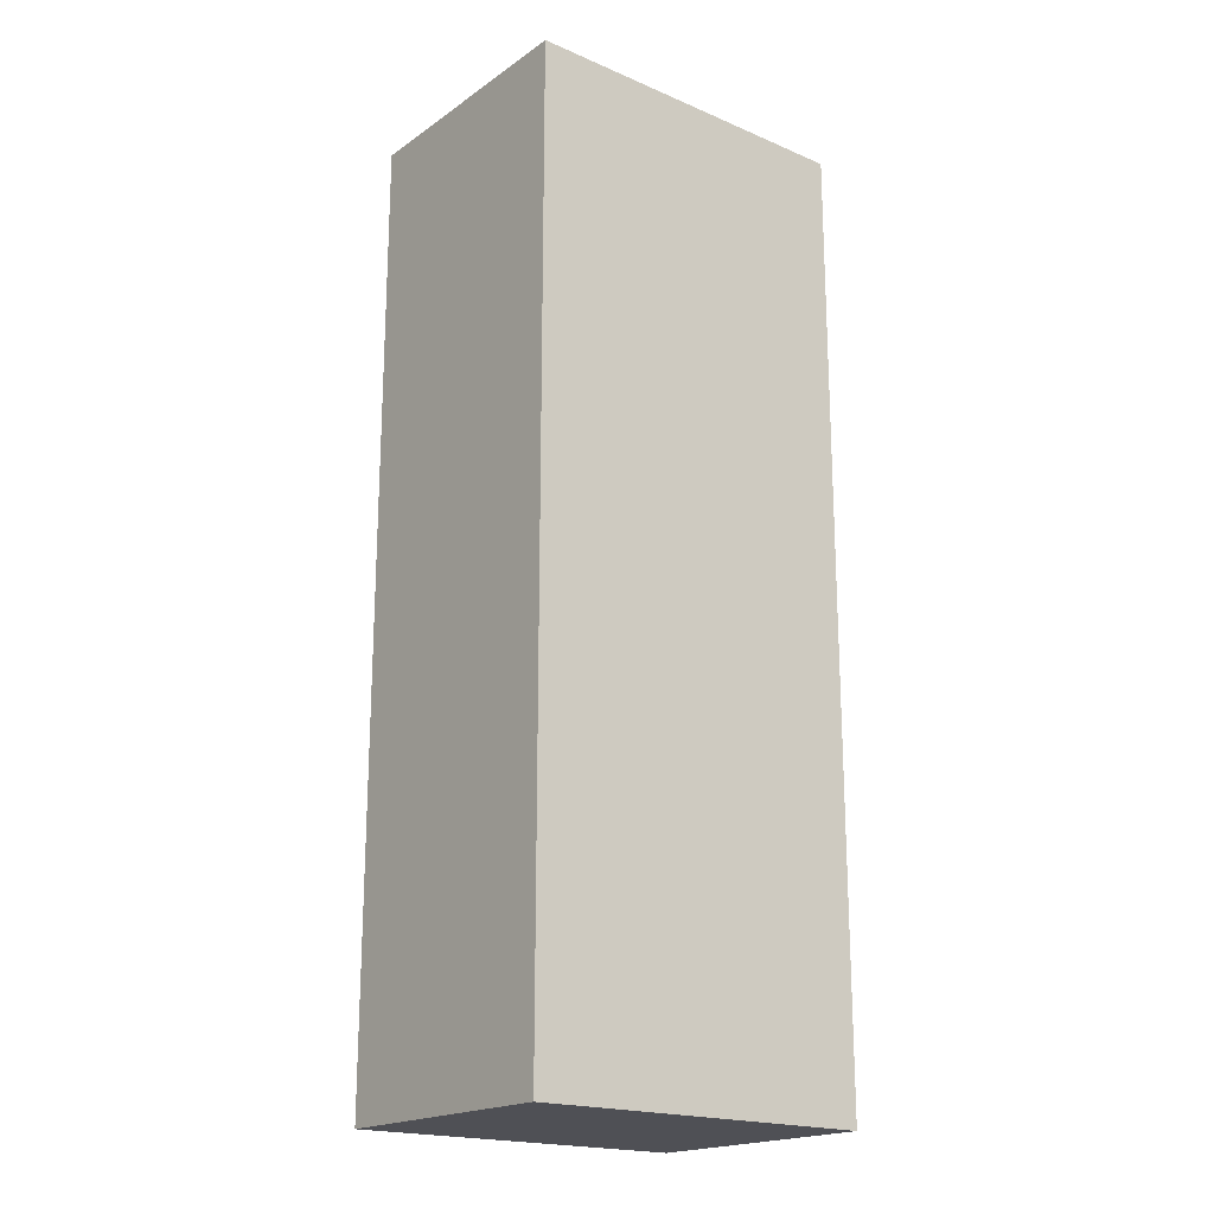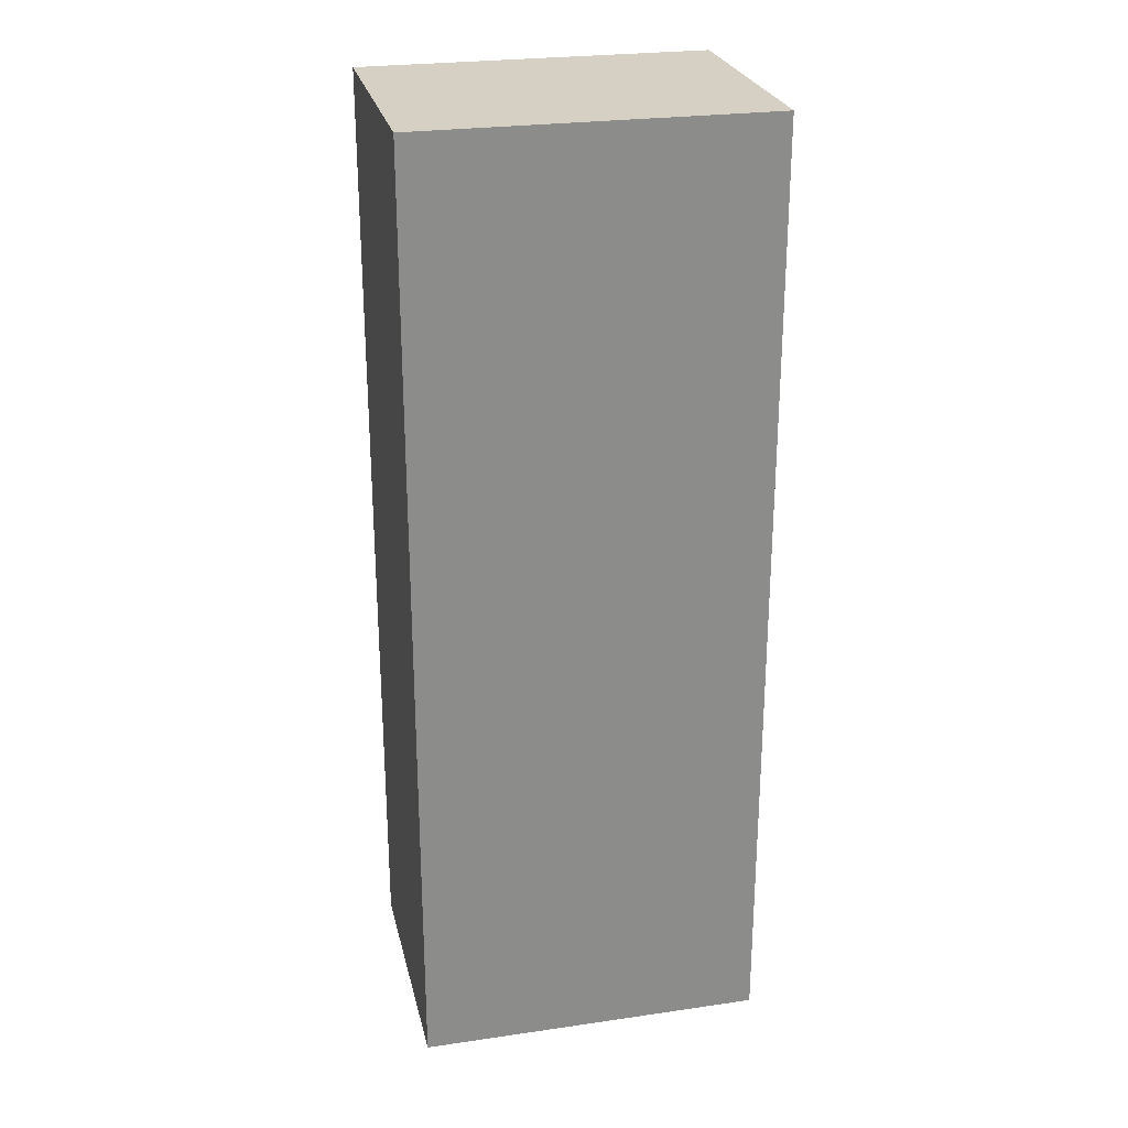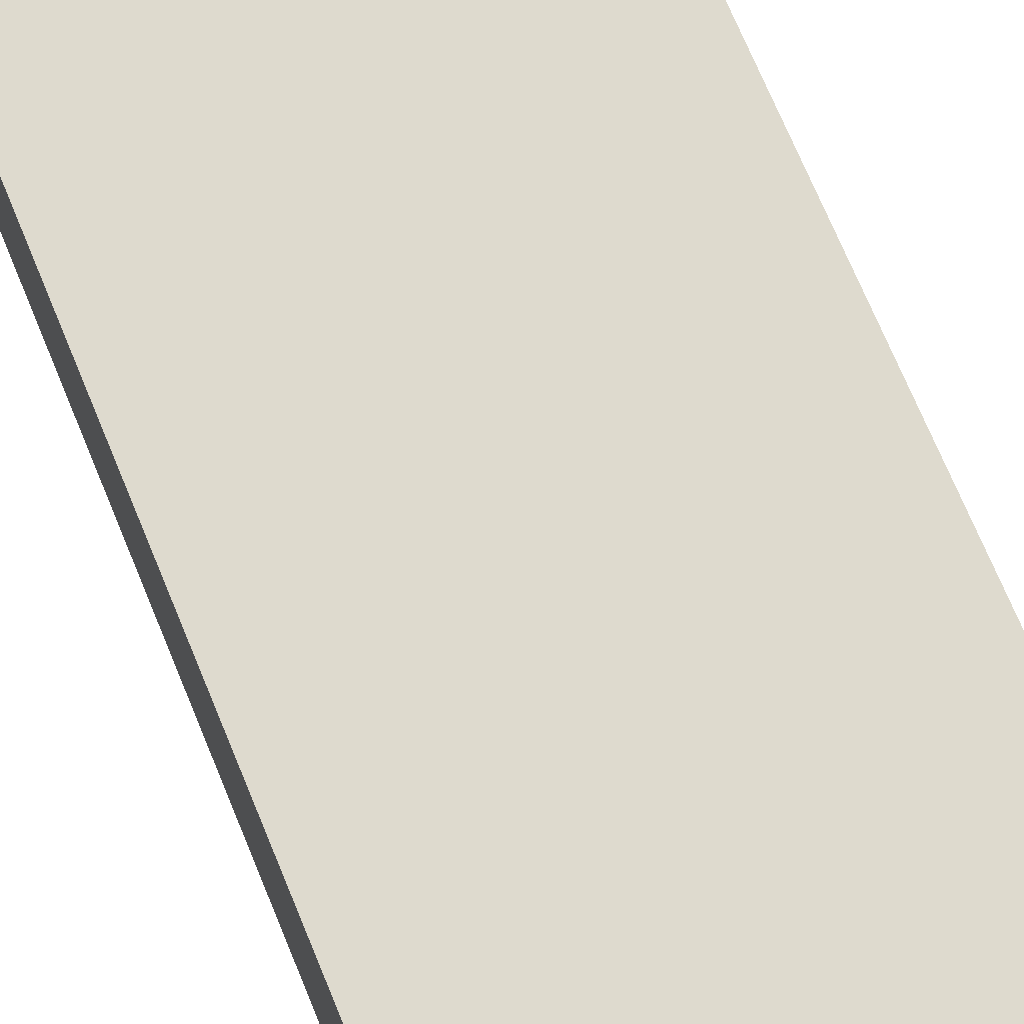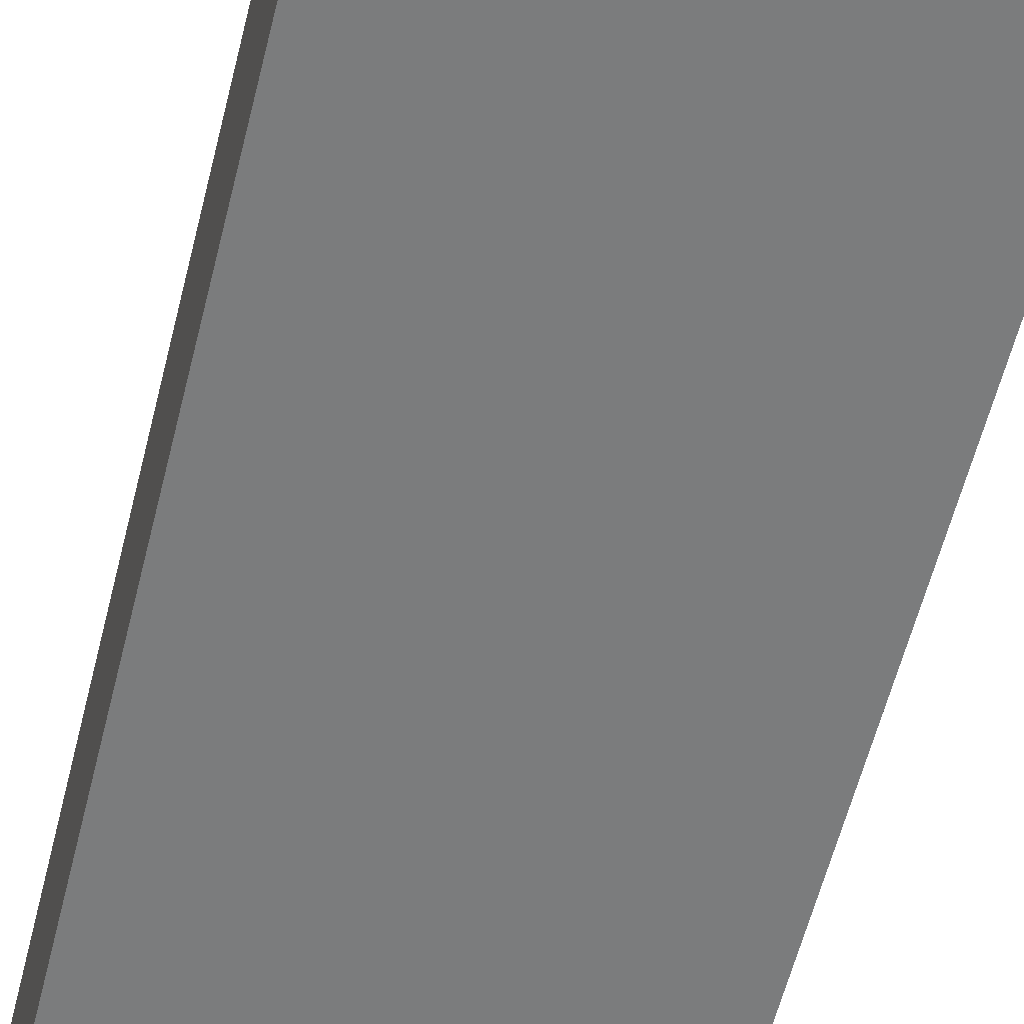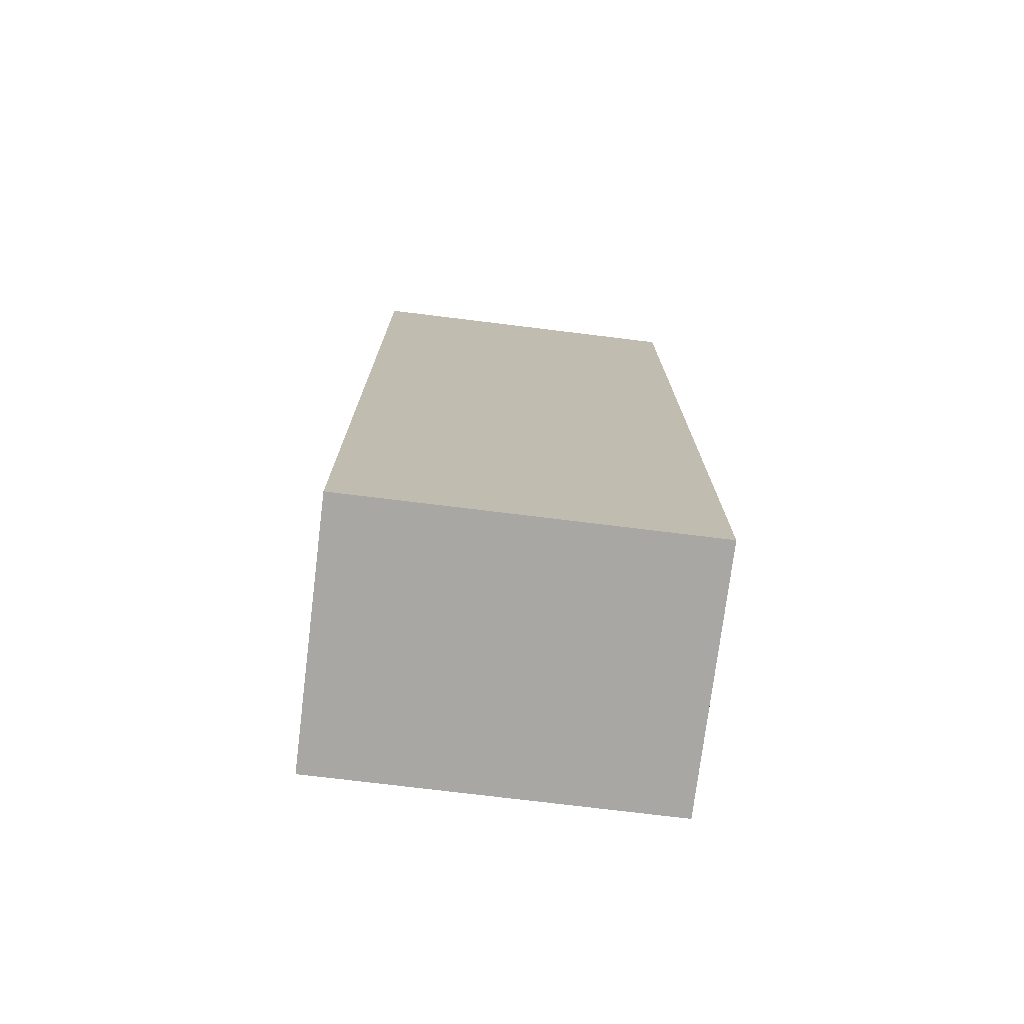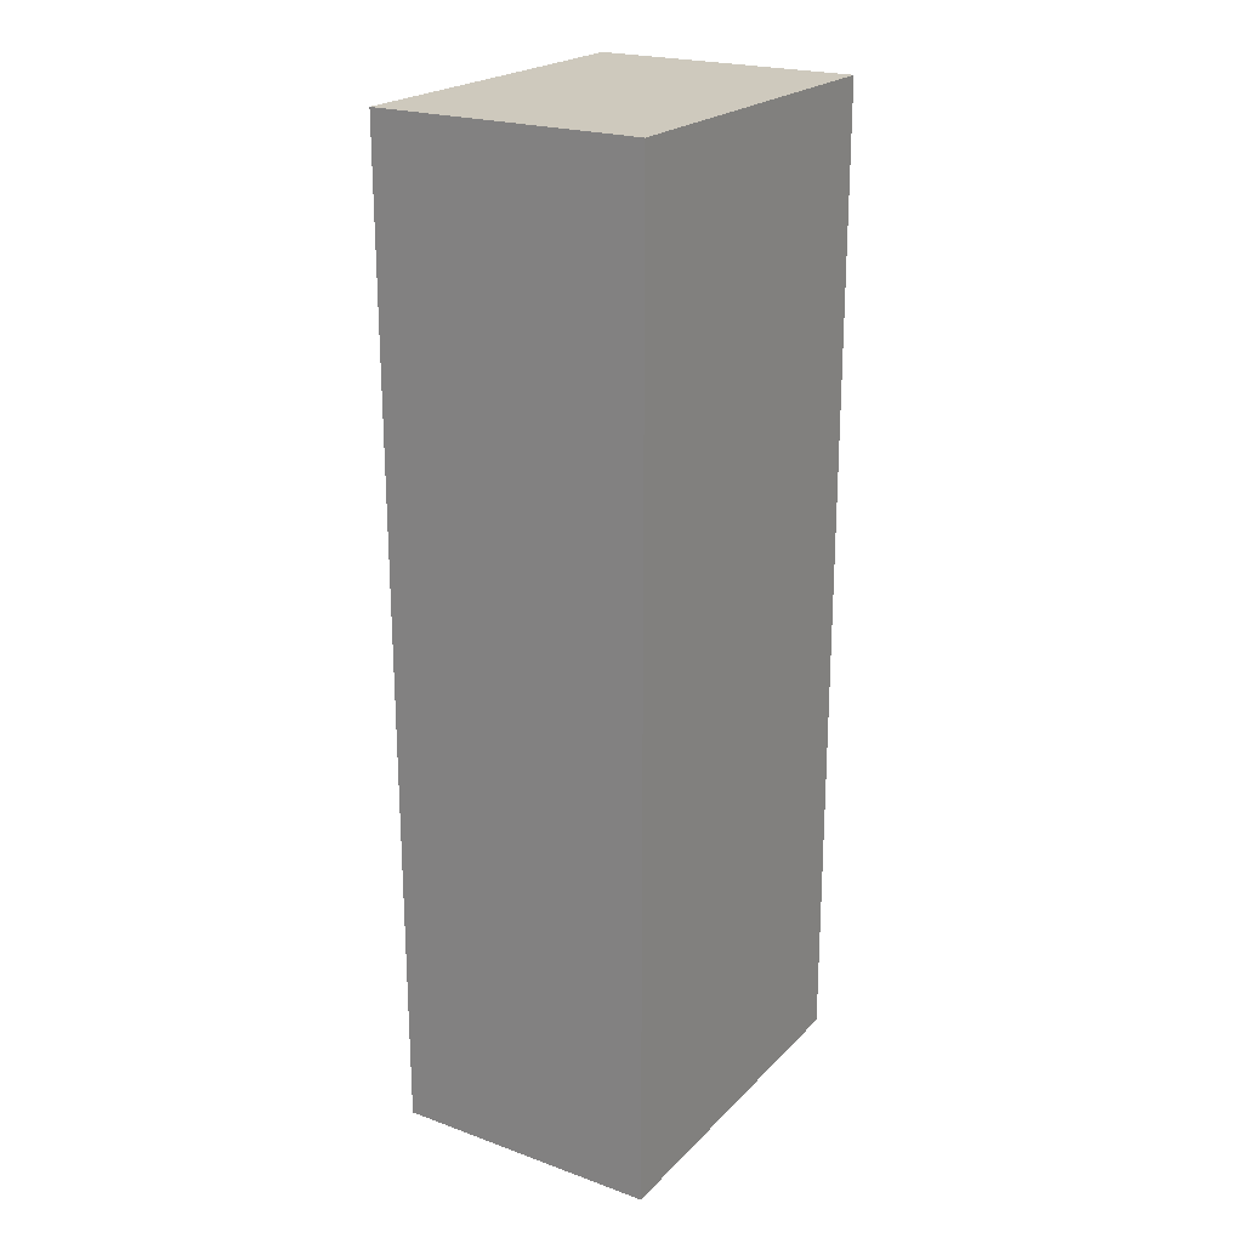
<metadata>
{"format":"obj","ext":"obj","renderer":"f3d","projection":"perspective","resolution":1024,"background":"white","views":[{"elev":-19.4,"azim":-38.5,"up":"+Y"},{"elev":26.0,"azim":-12.9,"up":"+Y"},{"elev":71.1,"azim":157.6,"up":"+Z"},{"elev":-58.6,"azim":-13.9,"up":"+Z"},{"elev":-74.7,"azim":173.0,"up":"+Y"},{"elev":22.6,"azim":121.7,"up":"+Y"}]}
</metadata>
<code>
g pb_Mesh26990
v -27 74 0
v -13.5 74 0
v -13.5 74 9.933
v -27 74 9.933
v -27 74 -9.933
v -13.5 74 -9.933
v -13.5 74 -9.933
v -27 74 -9.933
v 0 55.5 -9.933
v 0 37 -9.933
v -27 0 -9.933
v 0 0 -9.933
v 0 74 -9.933
v 0 74 -2.483
v 0 74 -4.967
v 0 70 0
v 0 59.2 -2.483
v 0 70 2.483
v 0 44.4 0
v 0 74 0
v 0 74 2.98
v 0 70 0
v 0 74 0
v 0 74 0
v 0 74 0
v 0 70 0
v 0 74 -7.45
v 0 57.35 -6.208
v 0 74 -9.933
v 0 55.5 -9.933
v 0 40.7 -4.967
v 0 37 -9.933
v 0 0 0
v 0 0 -9.933
v 0 40.7 4.967
v 0 37 9.933
v 0 0 9.933
v 0 74 9.933
v 0 74 6.953
v 0 70 6.953
v 0 70 9.933
v -13.5 74 0
v 0 74 0
v 0 74 0
v -13.5 74 0
v 0 74 0
v 0 74 2.98
v -13.5 74 0
v 0 74 6.953
v 0 74 9.933
v 0 74 -9.933
v 0 74 -7.45
v 0 74 -4.967
v 0 74 -2.483
v 0 74 0
v -27 74 9.933
v -27 70 9.933
v -27 74 0
v -27 0 9.933
v -27 0 -9.933
v -27 74 -9.933
v 0 74 9.933
v 0 70 9.933
v -13.5 74 9.933
v 0 70 9.933
v -13.5 74 9.933
v 0 70 9.933
v -13.5 74 9.933
v 0 70 9.933
v -27 70 9.933
v -27 74 9.933
v -13.5 74 9.933
v 0 0 9.933
v -27 0 9.933
v 0 37 9.933
v 0 70 9.933
v 0 70 6.953
v 0 70 9.933
v 0 70 9.933
v 0 70 6.953
v 0 70 9.933
v 0 70 9.933
v -27 0 9.933
v 0 0 9.933
v 0 0 0
v -27 0 -9.933
v 0 0 -9.933
g pb_Mesh26990_0
f 3 2 1
f 3 1 4
f 2 6 5
f 2 5 1
f 9 8 7
f 10 8 9
f 10 11 8
f 10 12 11
f 13 9 7
f 16 15 14
f 16 17 15
f 18 17 16
f 18 19 17
f 21 16 20
f 16 21 18
f 23 22 14
f 26 25 24
f 17 27 15
f 17 28 27
f 28 29 27
f 28 30 29
f 31 30 28
f 31 32 30
f 19 28 17
f 19 31 28
f 33 32 31
f 33 34 32
f 19 33 31
f 35 33 19
f 36 33 35
f 36 37 33
f 40 39 38
f 41 40 38
f 18 21 39
f 40 18 39
f 40 19 18
f 40 35 19
f 44 43 42
f 47 46 45
f 48 3 47
f 3 49 47
f 3 50 49
f 52 51 6
f 53 52 6
f 6 2 53
f 2 54 53
f 2 55 54
f 58 57 56
f 60 59 57
f 61 60 57
f 58 61 57
f 64 63 62
f 67 66 65
f 70 69 68
f 72 71 70
f 70 74 73
f 70 73 75
f 70 75 76
f 78 35 77
f 79 36 35
f 82 81 80
g pb_Mesh26990_1
f 85 84 83
f 86 85 83
f 86 87 85

</code>
